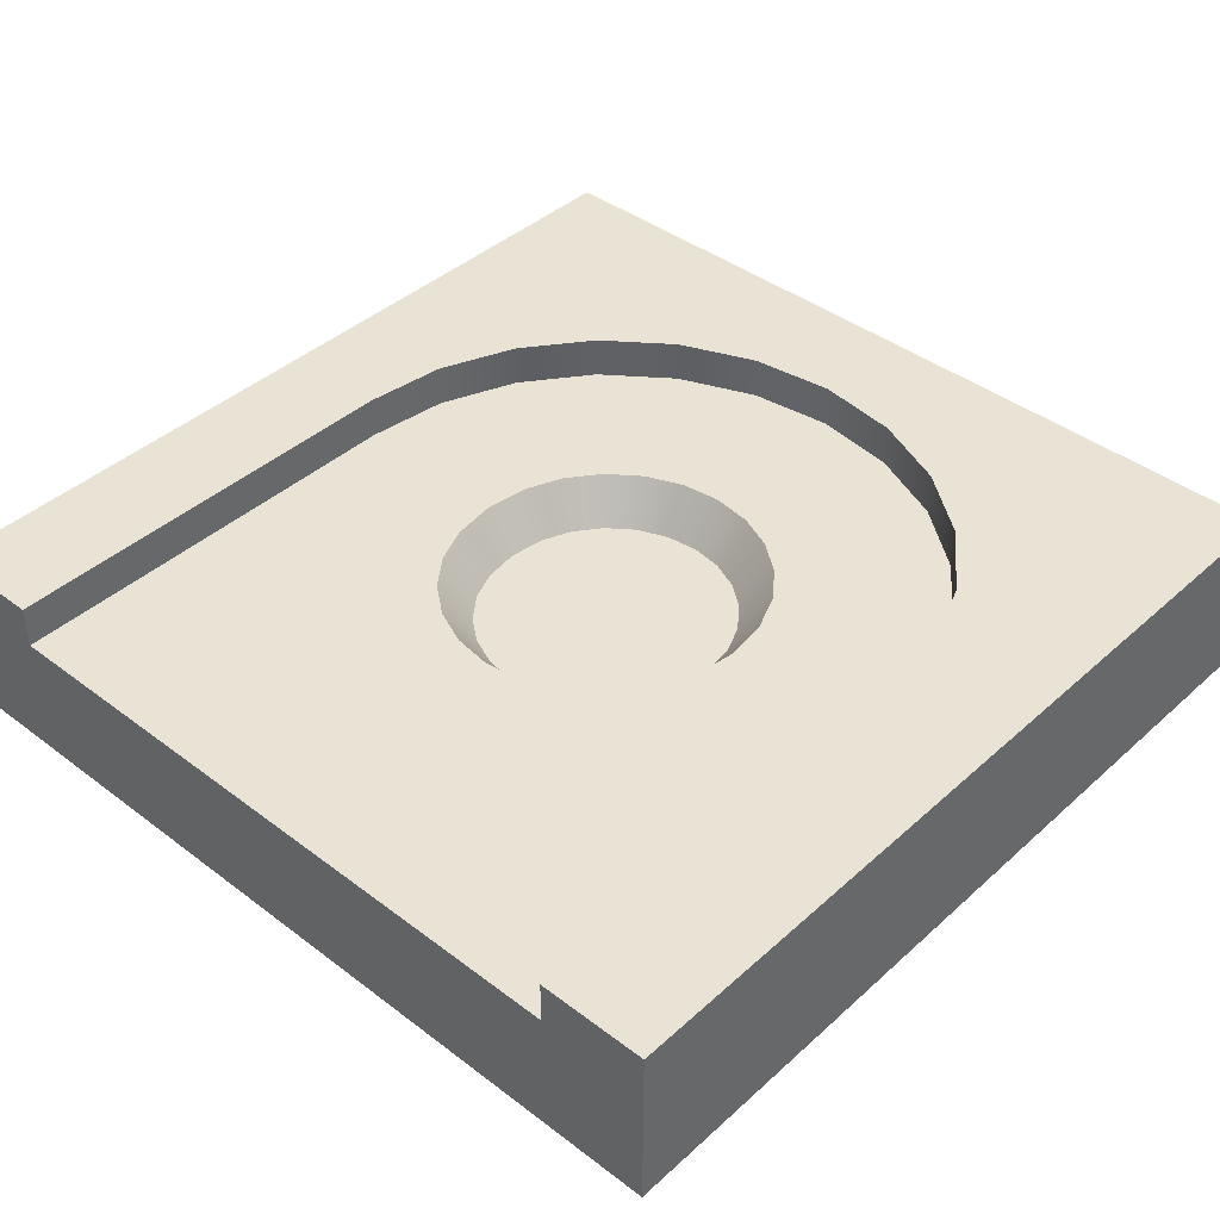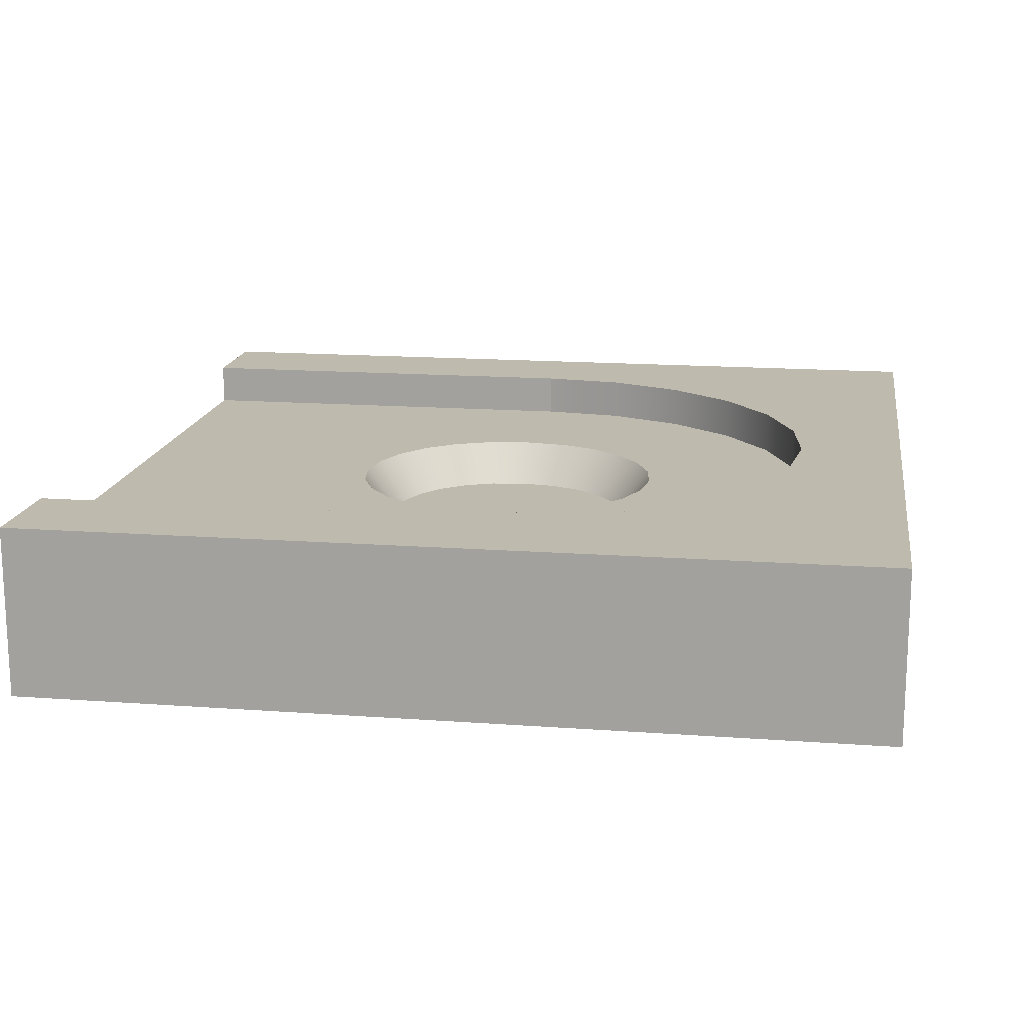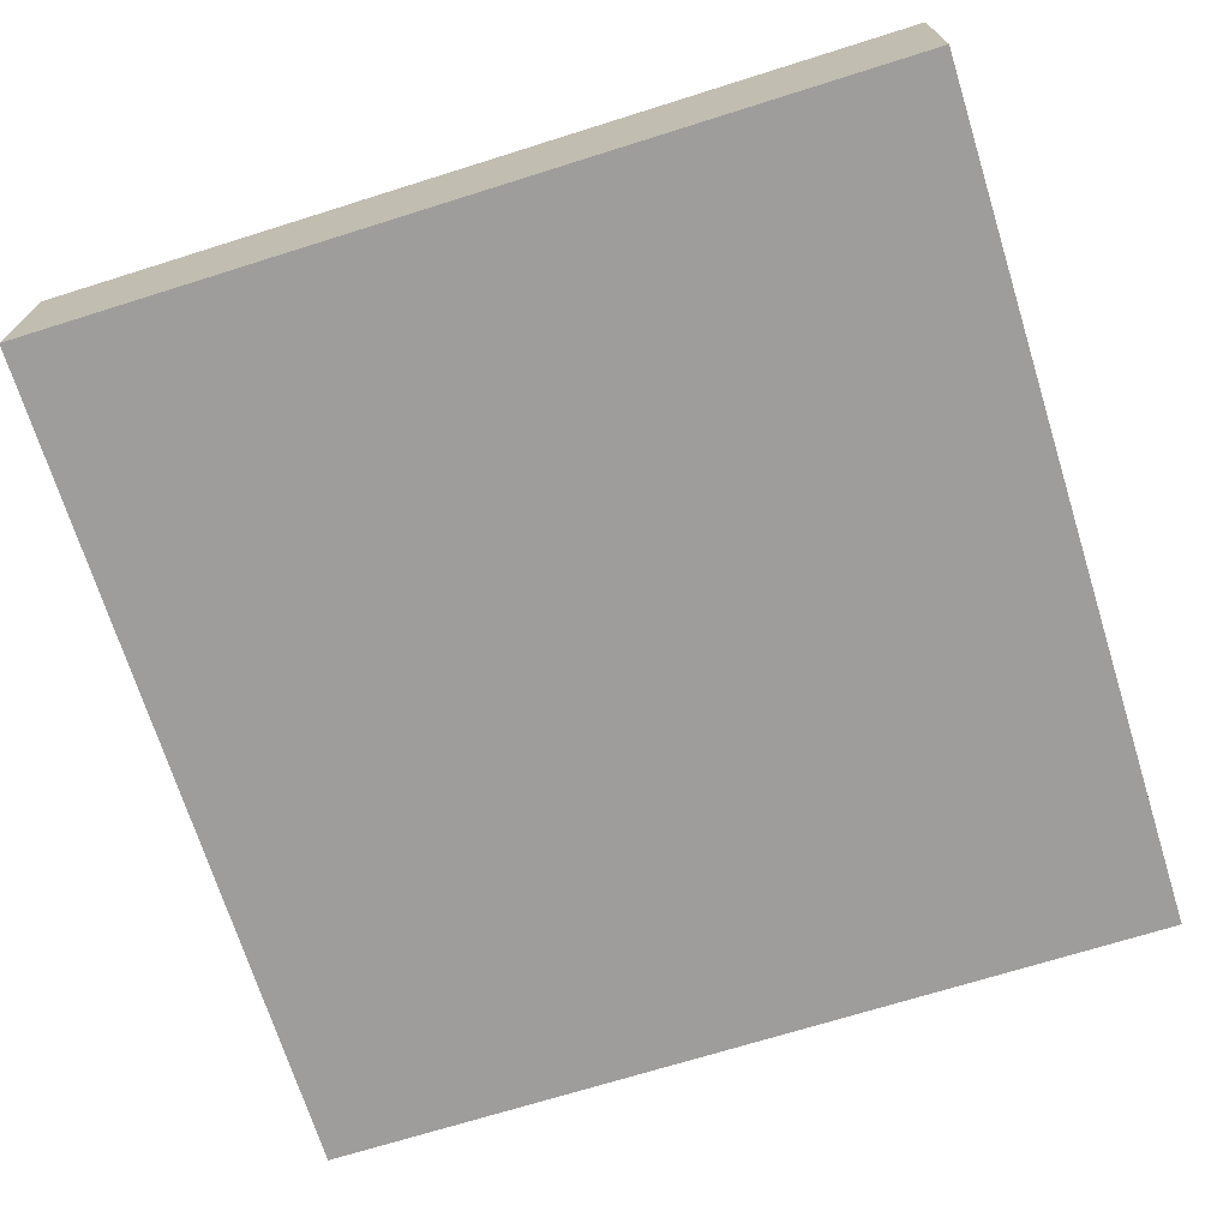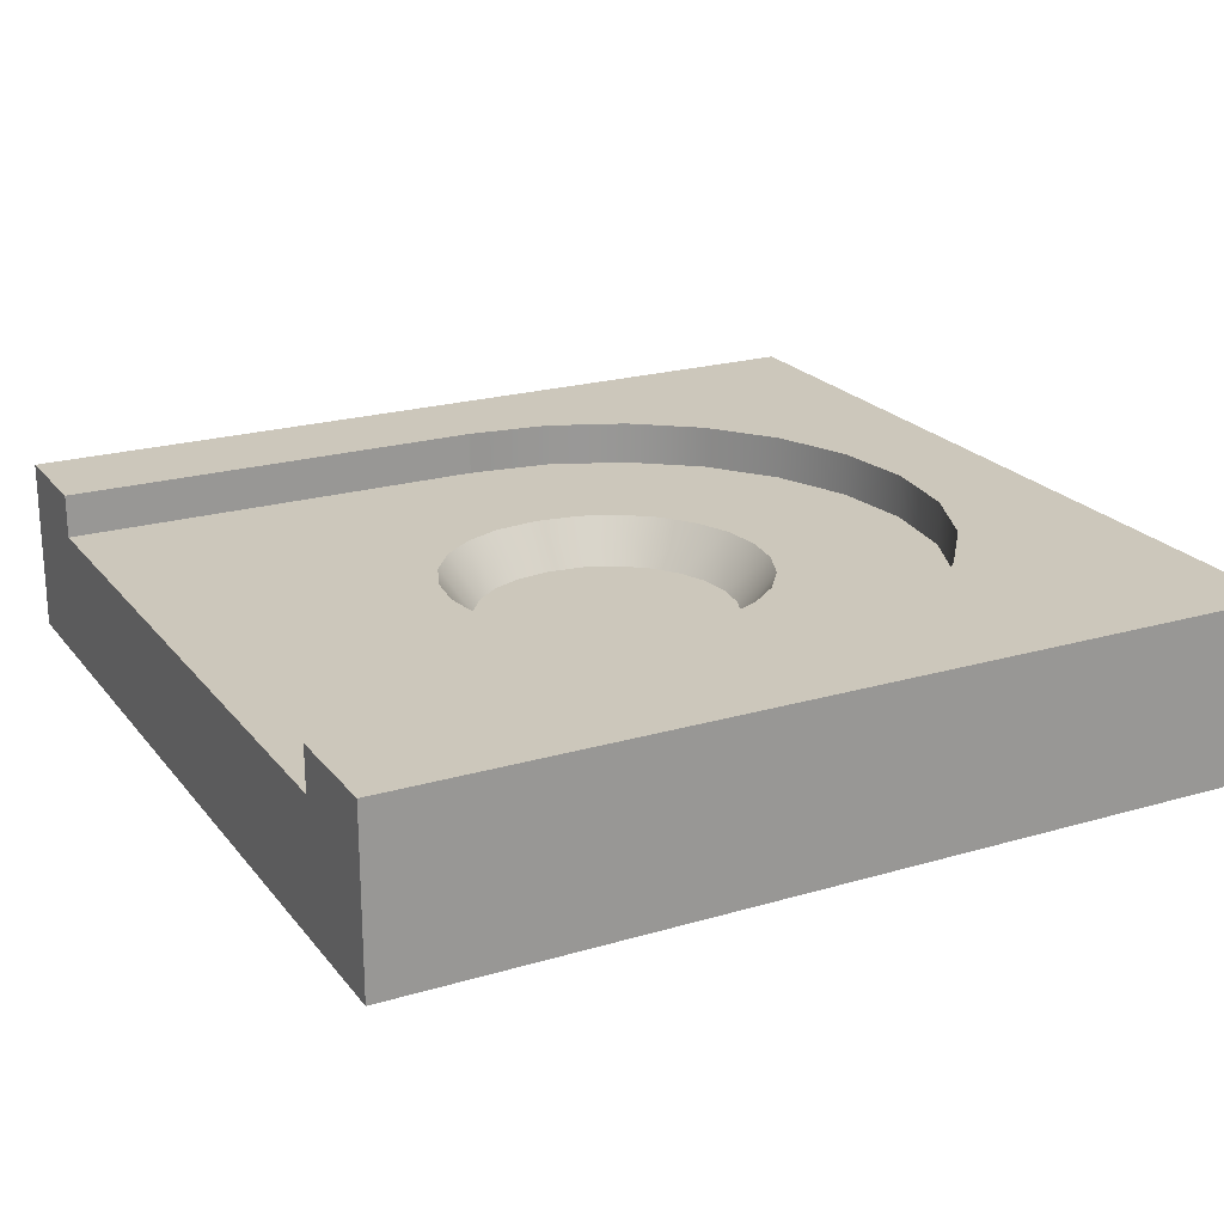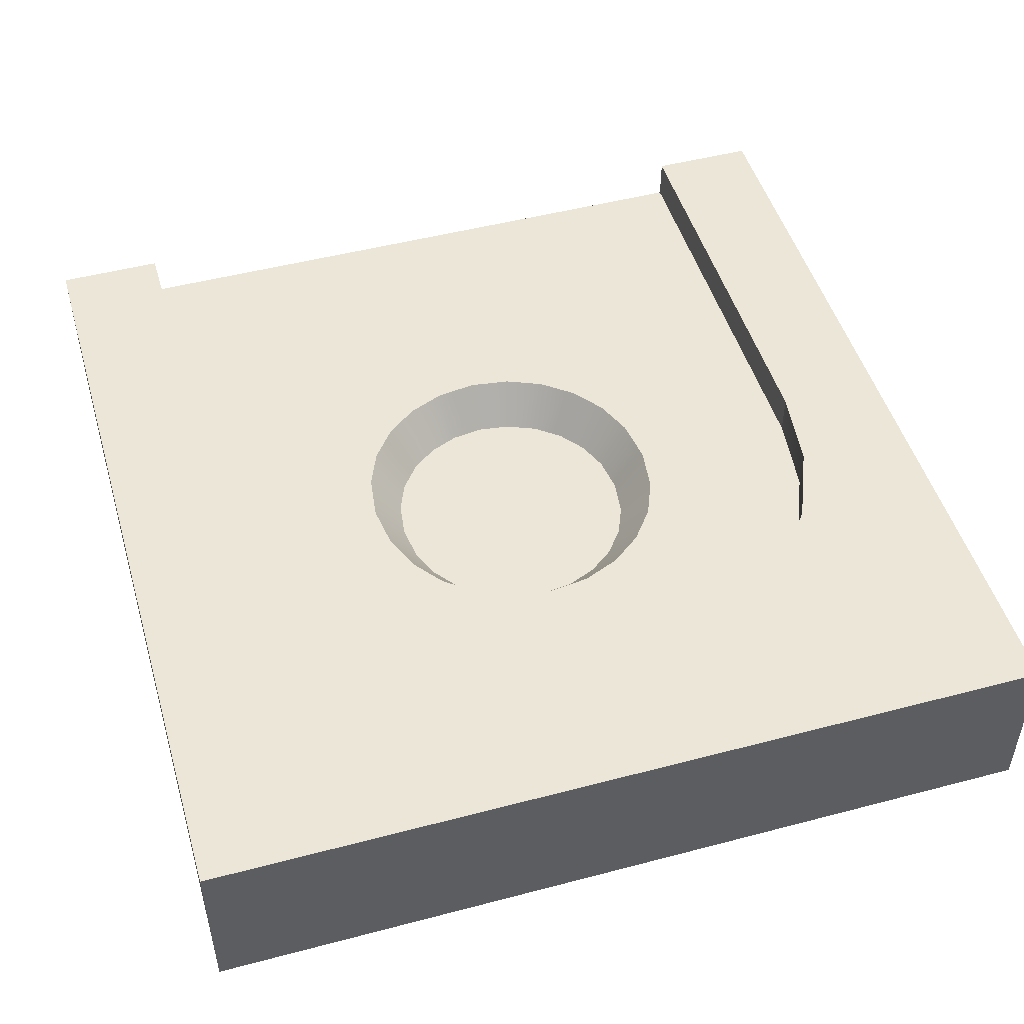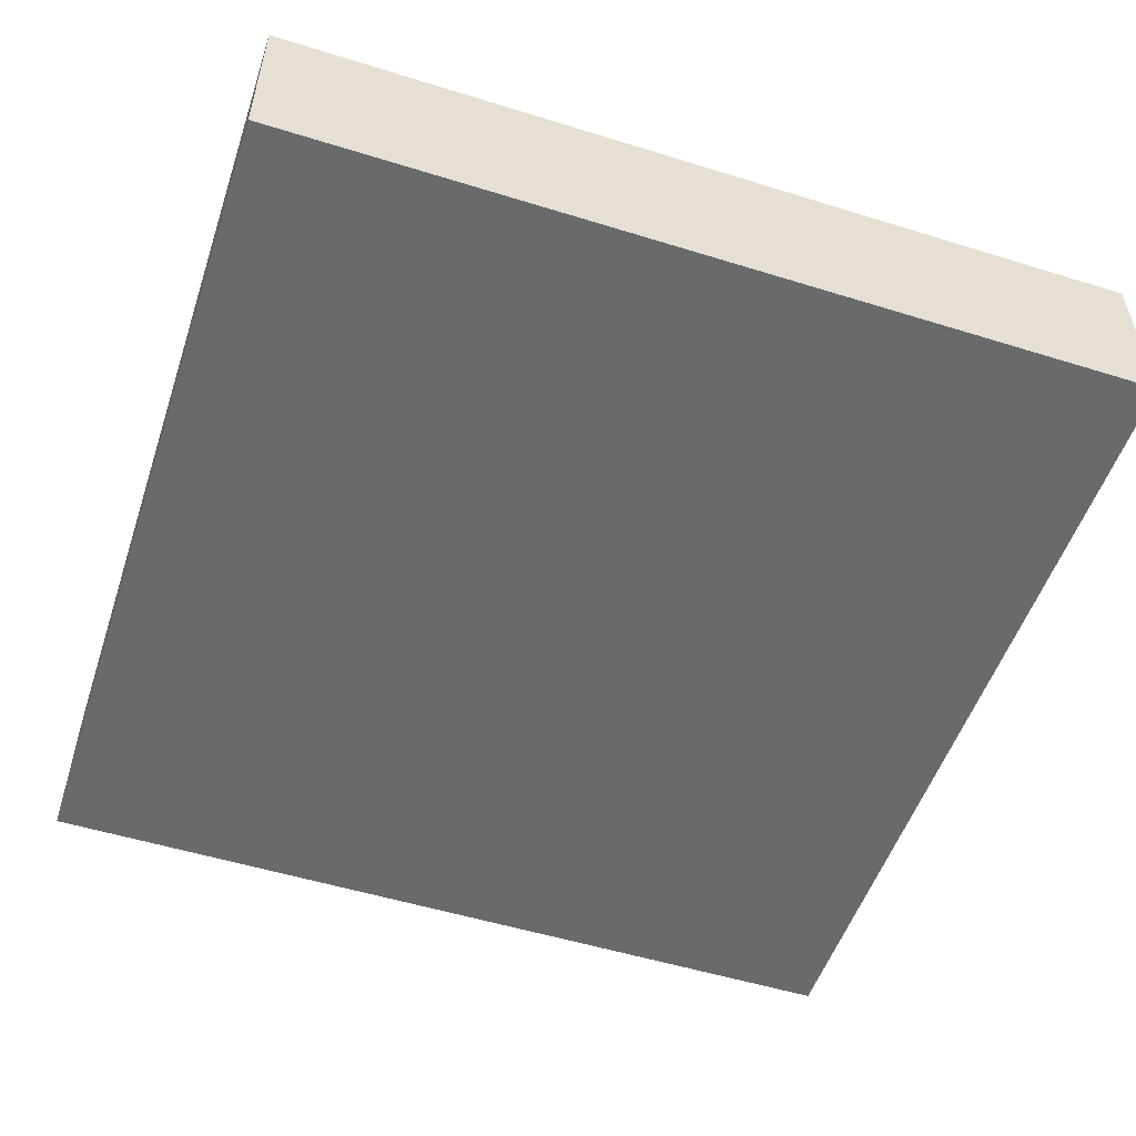
<metadata>
{"format":"obj","ext":"obj","renderer":"f3d","projection":"perspective","resolution":1024,"background":"white","views":[{"elev":41.2,"azim":42.6,"up":"+Y"},{"elev":15.8,"azim":98.8,"up":"+Y"},{"elev":-70.7,"azim":107.4,"up":"+Y"},{"elev":21.7,"azim":62.6,"up":"+Y"},{"elev":49.0,"azim":163.7,"up":"+Y"},{"elev":-52.9,"azim":161.6,"up":"+Y"}]}
</metadata>
<code>
o tile_endRoundSpawn
v 4 1.6 4
v 4 0.8 -4
v 4 1.6 -4
v 4 0.8 4
v -4 0.8 4
v -4 1.6 -4
v -4 0.8 -4
v -4 1.6 4
v 3 1.2 4
v 2.25 1.2 4
v 3 1.6 4
v -3 1.2 4
v -2.25 1.2 4
v -3 1.6 4
v 3 1.6 0
v 2.898 1.6 -0.7765
v 2.598 1.6 -1.5
v 2.121 1.6 -2.121
v 1.5 1.6 -2.598
v 0.7765 1.6 -2.898
v -0 1.6 -3
v -0.7765 1.6 -2.898
v -1.5 1.6 -2.598
v -2.121 1.6 -2.121
v -2.598 1.6 -1.5
v -2.898 1.6 -0.7765
v -3 1.6 0
v -2.121 1.2 -2.121
v -1.5 1.2 -2.598
v -0 1.2 -3
v -0.7765 1.2 -2.898
v -3 1.2 0
v 0.7765 1.2 -2.898
v -2.598 1.2 -1.5
v 3 1.2 0
v 2.898 1.2 -0.7765
v 2.598 1.2 -1.5
v 2.25 1.2 0.04916
v 2.121 1.2 -2.121
v 2.167 1.2 -0.5807
v 1.943 1.2 -1.122
v 1.5 1.2 -2.598
v 1.586 1.2 -1.586
v 1.122 1.2 -1.943
v 0.5807 1.2 -2.167
v -0 1.2 -2.244
v -0.5807 1.2 -2.167
v -1.122 1.2 -1.943
v -1.586 1.2 -1.586
v -1.943 1.2 -1.122
v -2.167 1.2 -0.5807
v -2.25 1.2 0.04916
v -2.898 1.2 -0.7765
v -4 -0 4
v 4 0 -4
v 4 -0 4
v -4 0 -4
v 1.122 1.2 2.041
v 1.586 1.2 1.685
v 1.943 1.2 1.22
v 2.167 1.2 0.679
v 0.5807 1.2 2.265
v 0 1.2 2.342
v -0.5807 1.2 2.265
v -1.122 1.2 2.041
v -1.586 1.2 1.685
v -1.943 1.2 1.22
v -2.167 1.2 0.679
v 1.393 1.2 -0.3734
v 1.449 1.2 0.04916
v 1.249 1.2 -0.7213
v 1.02 1.2 -1.02
v 0.7213 1.2 -1.249
v 0.3734 1.2 -1.393
v -0 1.2 -1.443
v -0.3734 1.2 -1.393
v -0.7213 1.2 -1.249
v -1.02 1.2 -1.02
v -1.249 1.2 -0.7213
v -1.393 1.2 -0.3734
v -1.449 1.2 0.04916
v -1.393 1.2 0.4717
v -1.249 1.2 0.8196
v -1.02 1.2 1.118
v -0.7213 1.2 1.348
v -0.3734 1.2 1.492
v 0 1.2 1.541
v 0.3734 1.2 1.492
v 0.7213 1.2 1.348
v 1.02 1.2 1.118
v 1.249 1.2 0.8196
v 1.393 1.2 0.4717
v 1.115 0.8 -0.2889
v 1.115 0.8 0.3872
v 1.159 0.8 0.04916
v 0.9995 0.8 0.6655
v 0.9995 0.8 -0.5672
v 0.8161 0.8 0.9046
v 0.8161 0.8 -0.8062
v 0.577 0.8 1.088
v 0.577 0.8 -0.9896
v 0.2987 0.8 1.203
v 0.2987 0.8 -1.105
v 0 0.8 1.243
v -0 0.8 -1.144
v -0.2987 0.8 1.203
v -0.2987 0.8 -1.105
v -0.577 0.8 1.088
v -0.577 0.8 -0.9896
v -0.8161 0.8 0.9046
v -0.8161 0.8 -0.8062
v -0.9995 0.8 0.6655
v -0.9995 0.8 -0.5672
v -1.115 0.8 0.3872
v -1.115 0.8 -0.2889
v -1.159 0.8 0.04916
f 1 2 3
f 2 1 4
f 5 6 7
f 6 5 8
f 4 9 5
f 9 4 1
f 5 9 10
f 9 1 11
f 12 5 10
f 5 12 8
f 12 10 13
f 8 12 14
f 6 2 7
f 2 6 3
f 3 11 1
f 11 3 15
f 15 3 16
f 16 3 17
f 17 3 18
f 18 3 19
f 19 3 20
f 20 3 6
f 20 6 21
f 21 6 22
f 22 6 23
f 23 6 24
f 24 6 25
f 25 6 26
f 26 6 27
f 27 6 8
f 8 14 27
f 23 28 29
f 28 23 24
f 30 22 31
f 22 30 21
f 22 29 31
f 29 22 23
f 14 32 27
f 32 14 12
f 33 21 30
f 21 33 20
f 25 28 24
f 28 25 34
f 35 10 9
f 10 35 36
f 10 36 37
f 10 37 38
f 38 37 39
f 38 39 40
f 40 39 41
f 41 39 42
f 41 42 43
f 43 42 44
f 44 42 33
f 44 33 45
f 45 33 30
f 45 30 46
f 46 30 47
f 47 30 31
f 47 31 48
f 48 31 29
f 48 29 49
f 49 29 28
f 49 28 50
f 50 28 51
f 51 28 34
f 51 34 52
f 12 52 34
f 52 12 13
f 12 34 53
f 12 53 32
f 27 53 26
f 53 27 32
f 26 34 25
f 34 26 53
f 18 42 39
f 42 18 19
f 35 16 36
f 16 35 15
f 9 15 35
f 15 9 11
f 37 18 39
f 18 37 17
f 19 33 42
f 33 19 20
f 36 17 37
f 17 36 16
f 54 55 56
f 55 54 57
f 4 55 2
f 55 4 56
f 54 7 57
f 7 54 5
f 4 54 56
f 54 4 5
f 7 55 57
f 55 7 2
f 10 58 13
f 58 10 59
f 59 10 60
f 60 10 61
f 61 10 38
f 13 58 62
f 13 62 63
f 13 63 64
f 13 64 65
f 13 65 66
f 13 66 67
f 13 67 68
f 13 68 52
f 43 69 70
f 69 43 44
f 69 44 71
f 71 44 72
f 72 44 45
f 72 45 73
f 73 45 74
f 74 45 46
f 74 46 75
f 75 46 76
f 76 46 47
f 76 47 77
f 77 47 48
f 77 48 78
f 78 48 79
f 79 48 49
f 79 49 80
f 80 49 81
f 81 49 66
f 66 49 67
f 67 49 50
f 67 50 68
f 68 50 51
f 68 51 52
f 66 82 81
f 66 83 82
f 65 83 66
f 65 84 83
f 65 85 84
f 64 85 65
f 64 86 85
f 64 87 86
f 63 87 64
f 63 88 87
f 62 88 63
f 62 89 88
f 62 90 89
f 58 90 62
f 58 91 90
f 58 92 91
f 59 92 58
f 59 70 92
f 59 43 70
f 59 41 43
f 60 41 59
f 60 40 41
f 61 40 60
f 40 61 38
f 93 94 95
f 94 93 96
f 96 93 97
f 96 97 98
f 98 97 99
f 98 99 100
f 100 99 101
f 100 101 102
f 102 101 103
f 102 103 104
f 104 103 105
f 104 105 106
f 106 105 107
f 106 107 108
f 108 107 109
f 108 109 110
f 110 109 111
f 110 111 112
f 112 111 113
f 112 113 114
f 114 113 115
f 114 115 116
f 74 105 103
f 105 74 75
f 96 92 94
f 92 96 91
f 88 100 102
f 100 88 89
f 99 71 72
f 71 99 97
f 89 98 100
f 98 89 90
f 98 91 96
f 91 98 90
f 97 69 71
f 69 97 93
f 72 101 99
f 101 72 73
f 73 103 101
f 103 73 74
f 79 111 78
f 111 79 113
f 80 113 79
f 113 80 115
f 81 115 80
f 115 81 116
f 105 76 107
f 76 105 75
f 76 109 107
f 109 76 77
f 77 111 109
f 111 77 78
f 81 114 116
f 114 81 82
f 82 112 114
f 112 82 83
f 83 110 112
f 110 83 84
f 84 108 110
f 108 84 85
f 85 106 108
f 106 85 86
f 87 102 104
f 102 87 88
f 86 104 106
f 104 86 87
f 93 70 69
f 70 93 95
f 95 92 70
f 92 95 94

</code>
